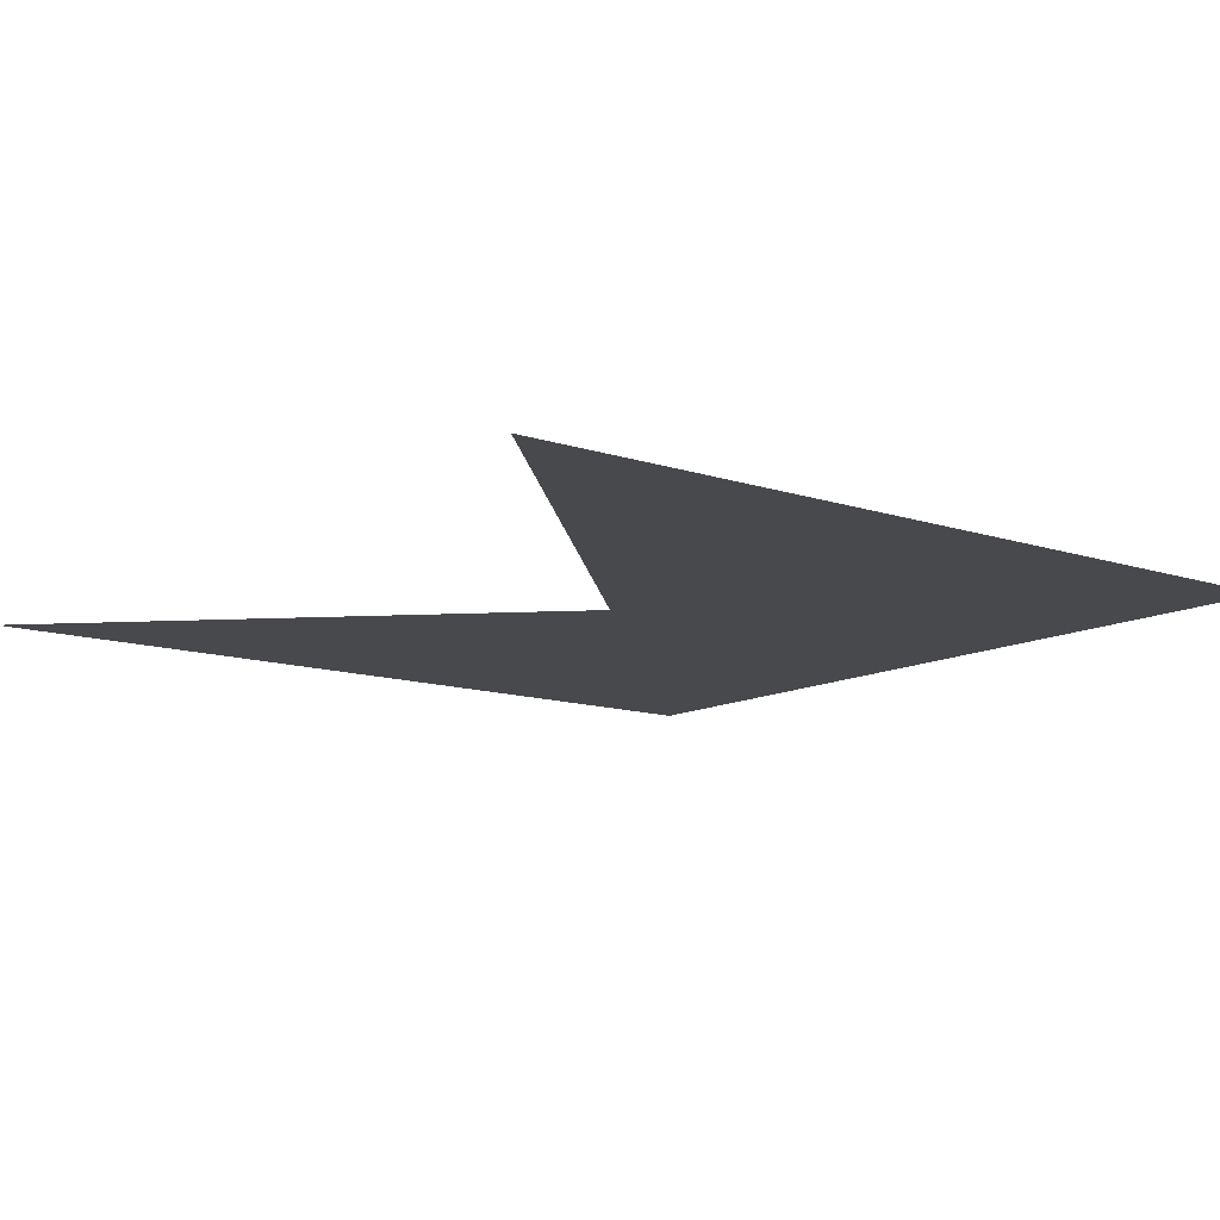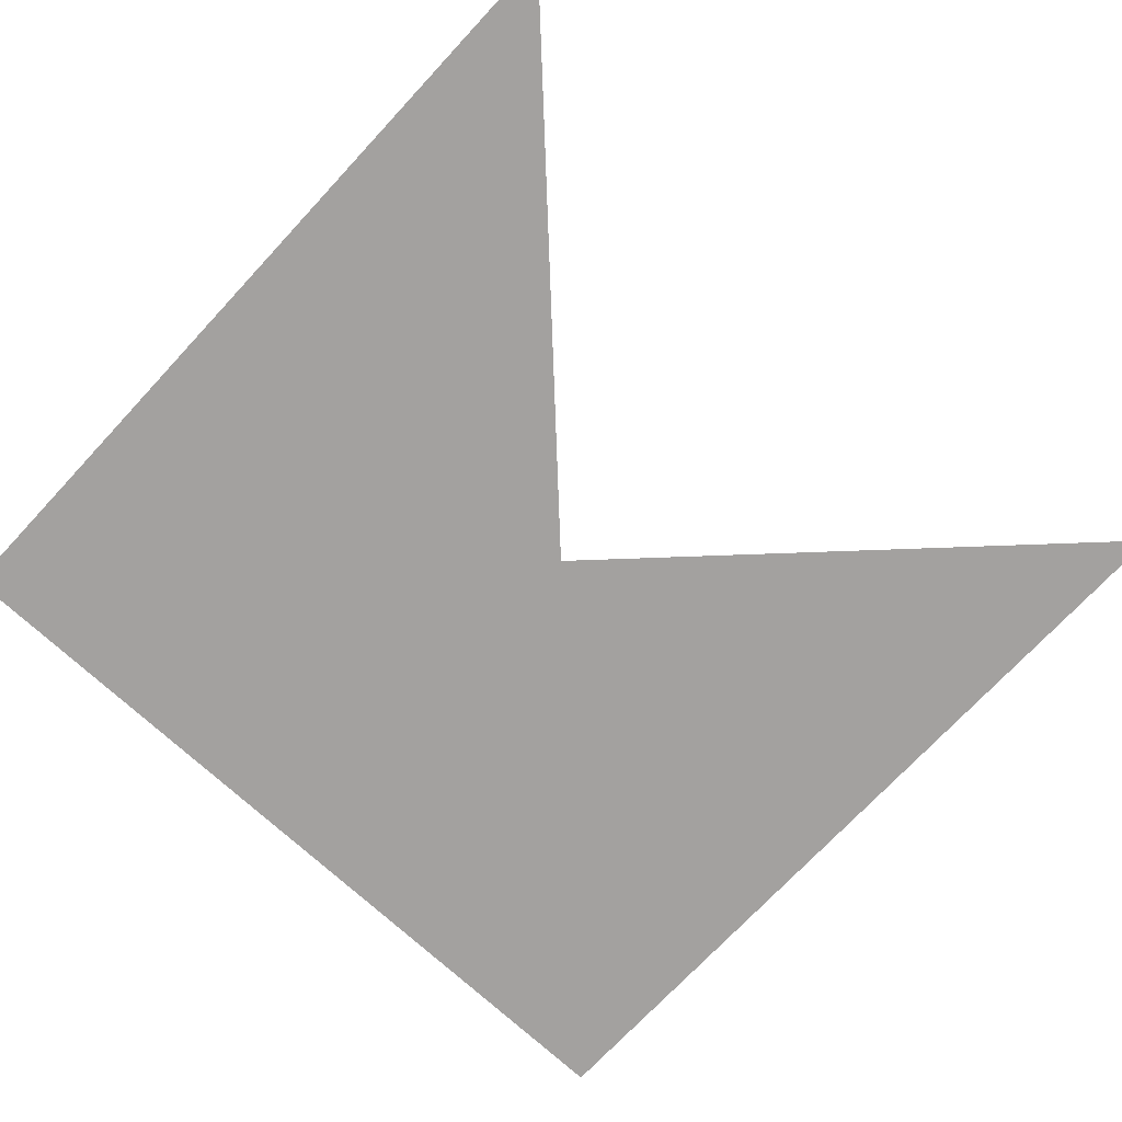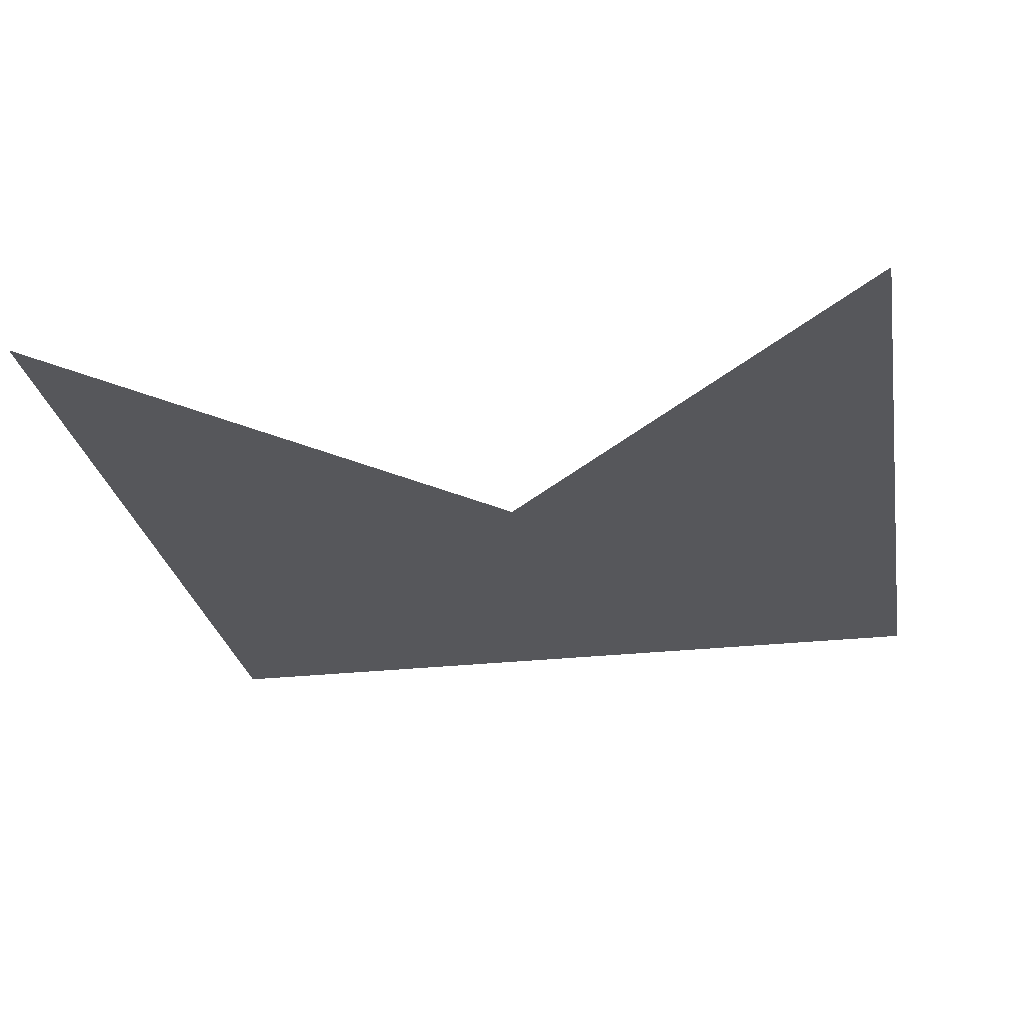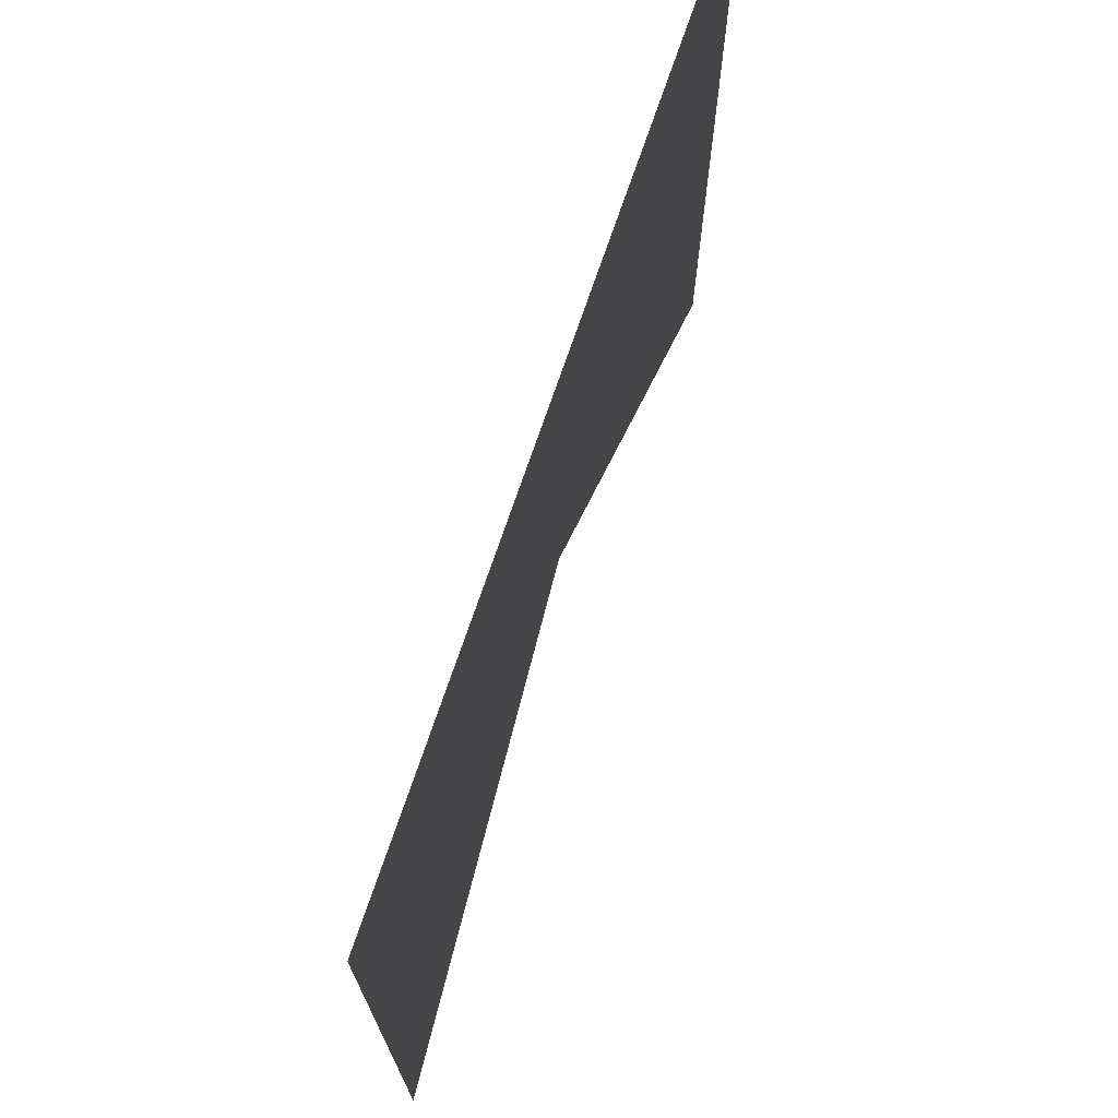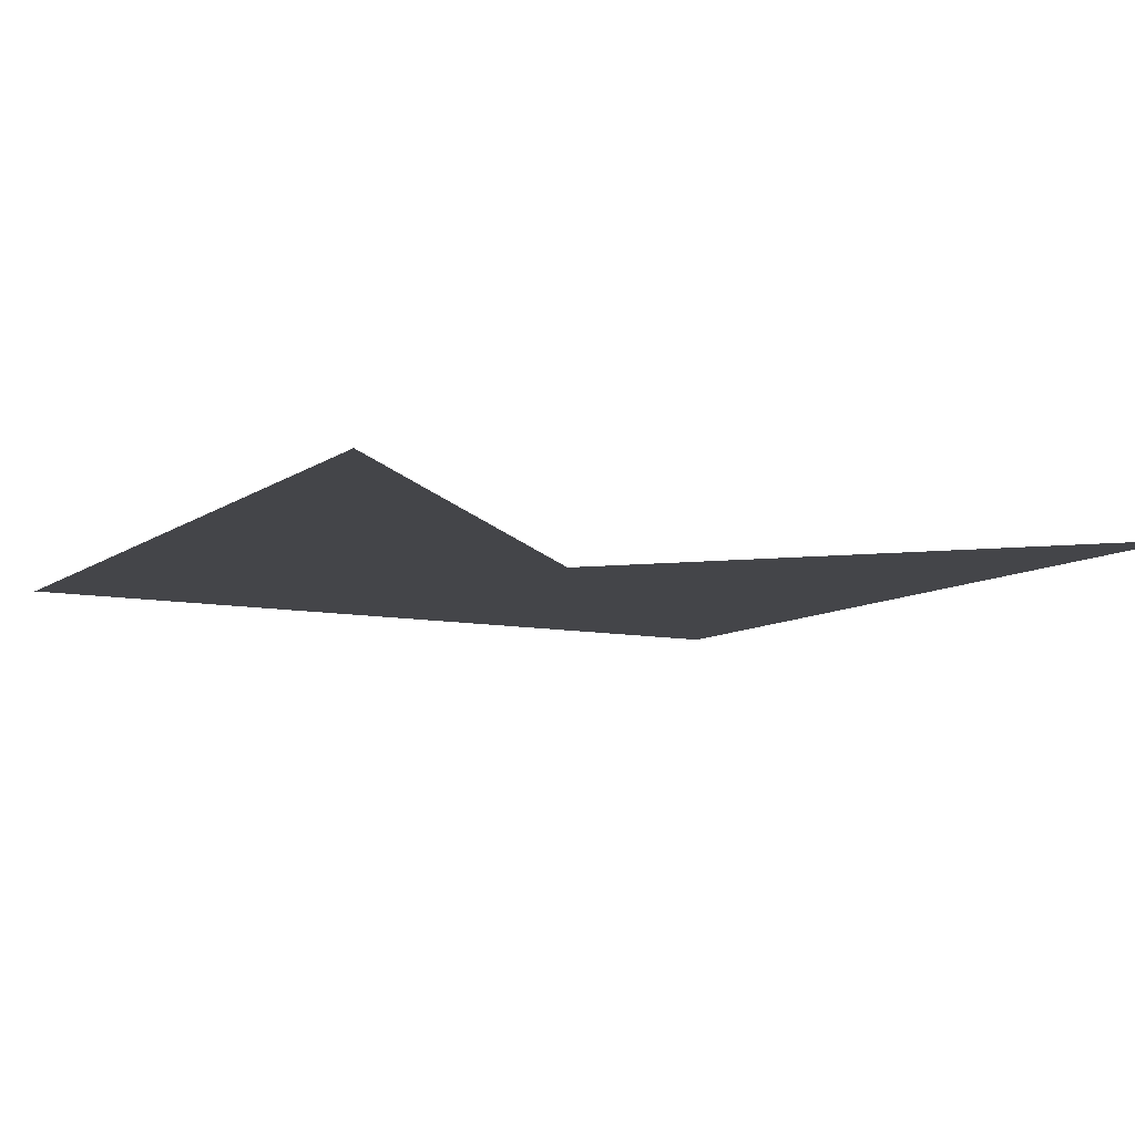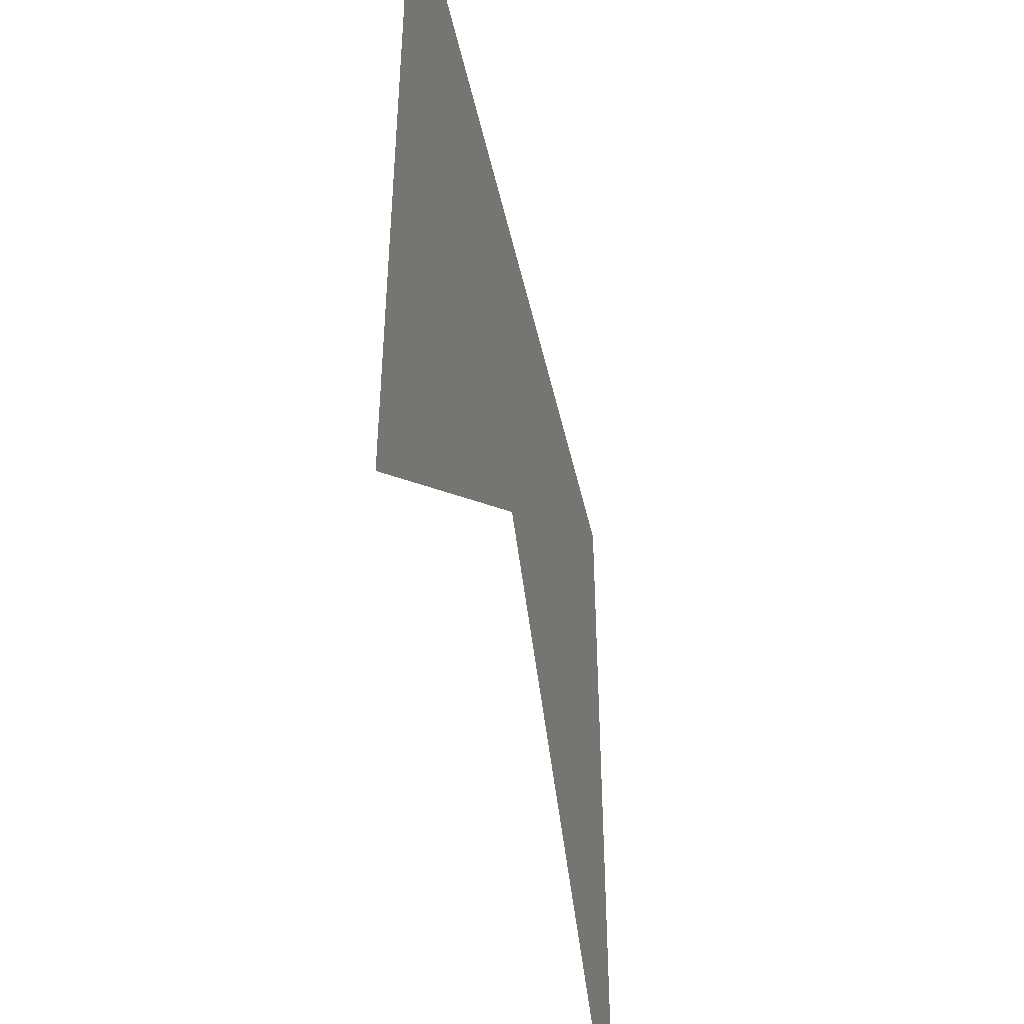
<metadata>
{"format":"obj","ext":"obj","renderer":"f3d","projection":"perspective","resolution":1024,"background":"white","views":[{"elev":-12.1,"azim":-128.3,"up":"+Y"},{"elev":-72.3,"azim":137.1,"up":"+Y"},{"elev":-27.1,"azim":-170.2,"up":"+Y"},{"elev":73.0,"azim":108.8,"up":"+Z"},{"elev":-9.1,"azim":150.8,"up":"+Y"},{"elev":-48.4,"azim":-77.4,"up":"+Z"}]}
</metadata>
<code>
v -1 0  1  # Vertex 1 (top-left)
v -1 0 -1  # Vertex 4 (bottom-left)
v  1 0  1  # Vertex 2 (top-right)
v  1 0 -1  # Vertex 3 (bottom-right)
f 1 2 3 4

</code>
